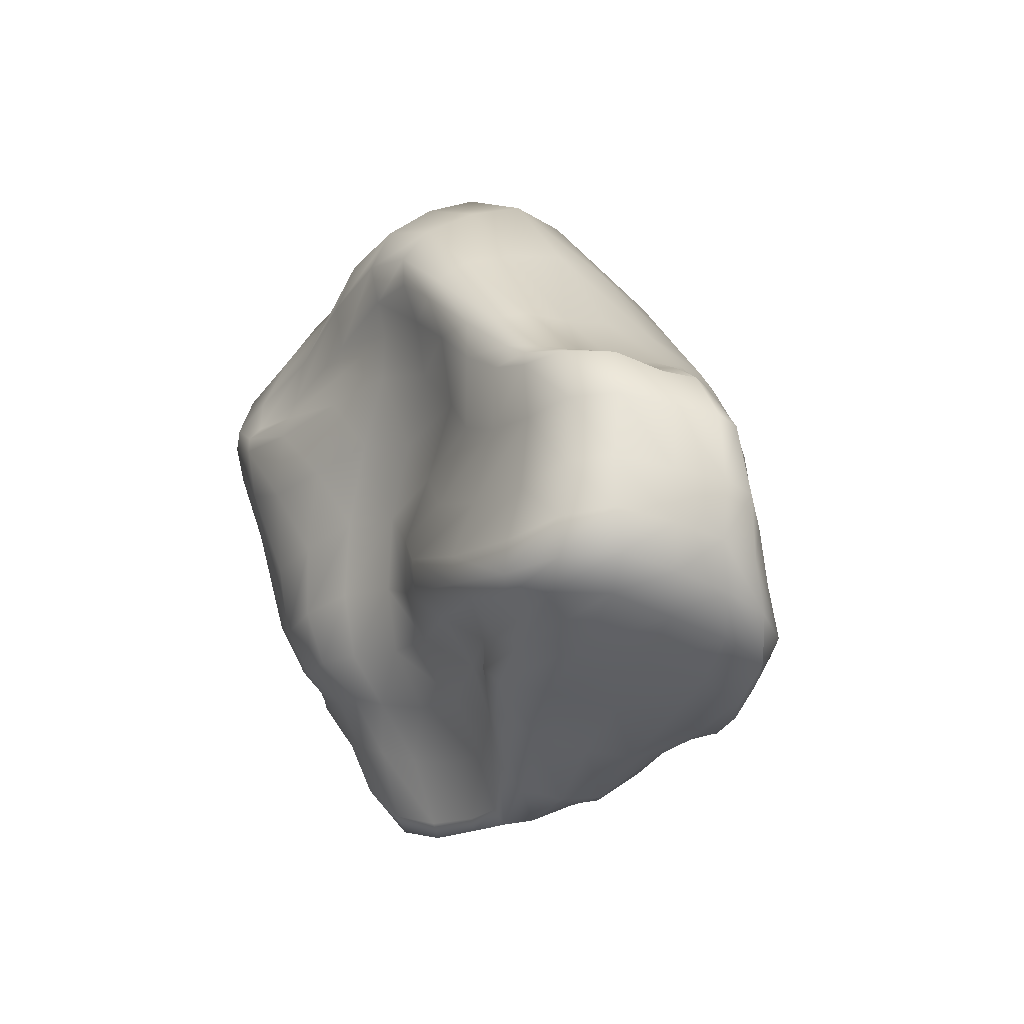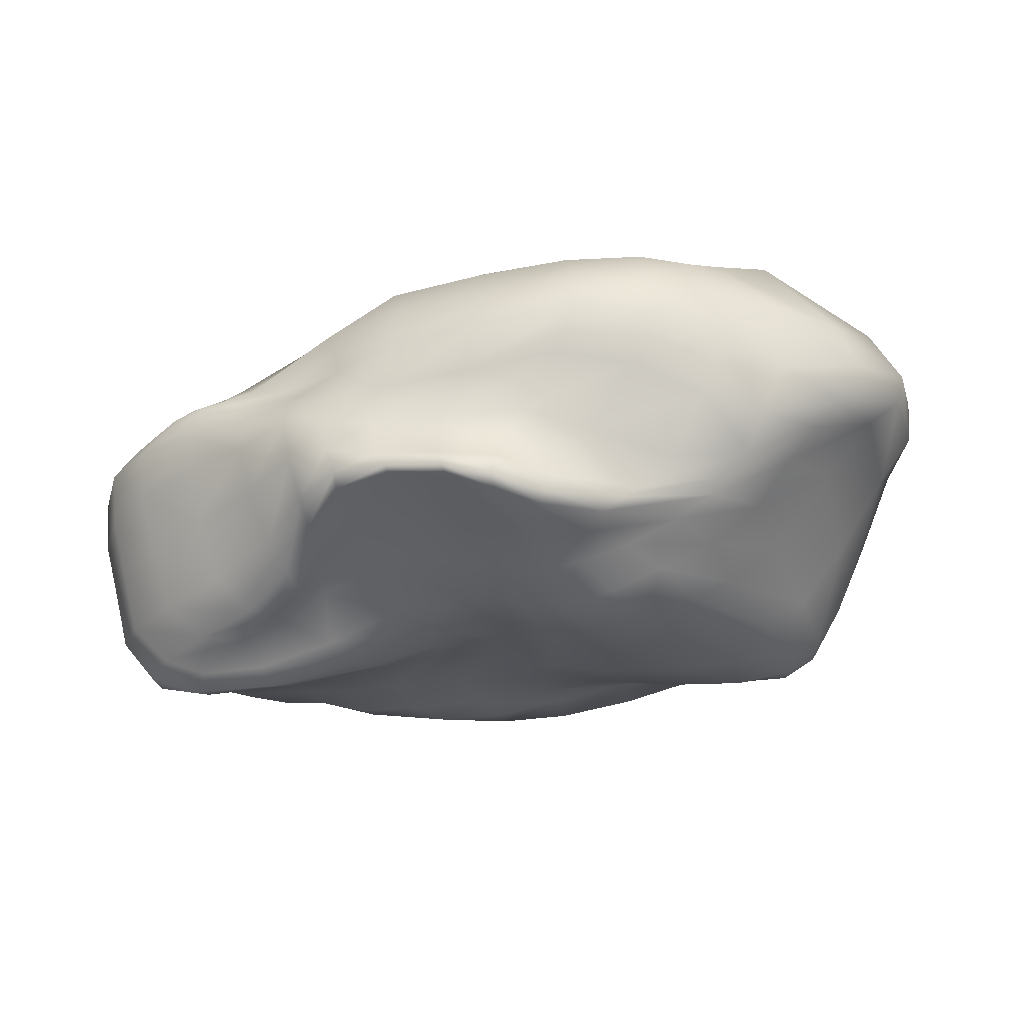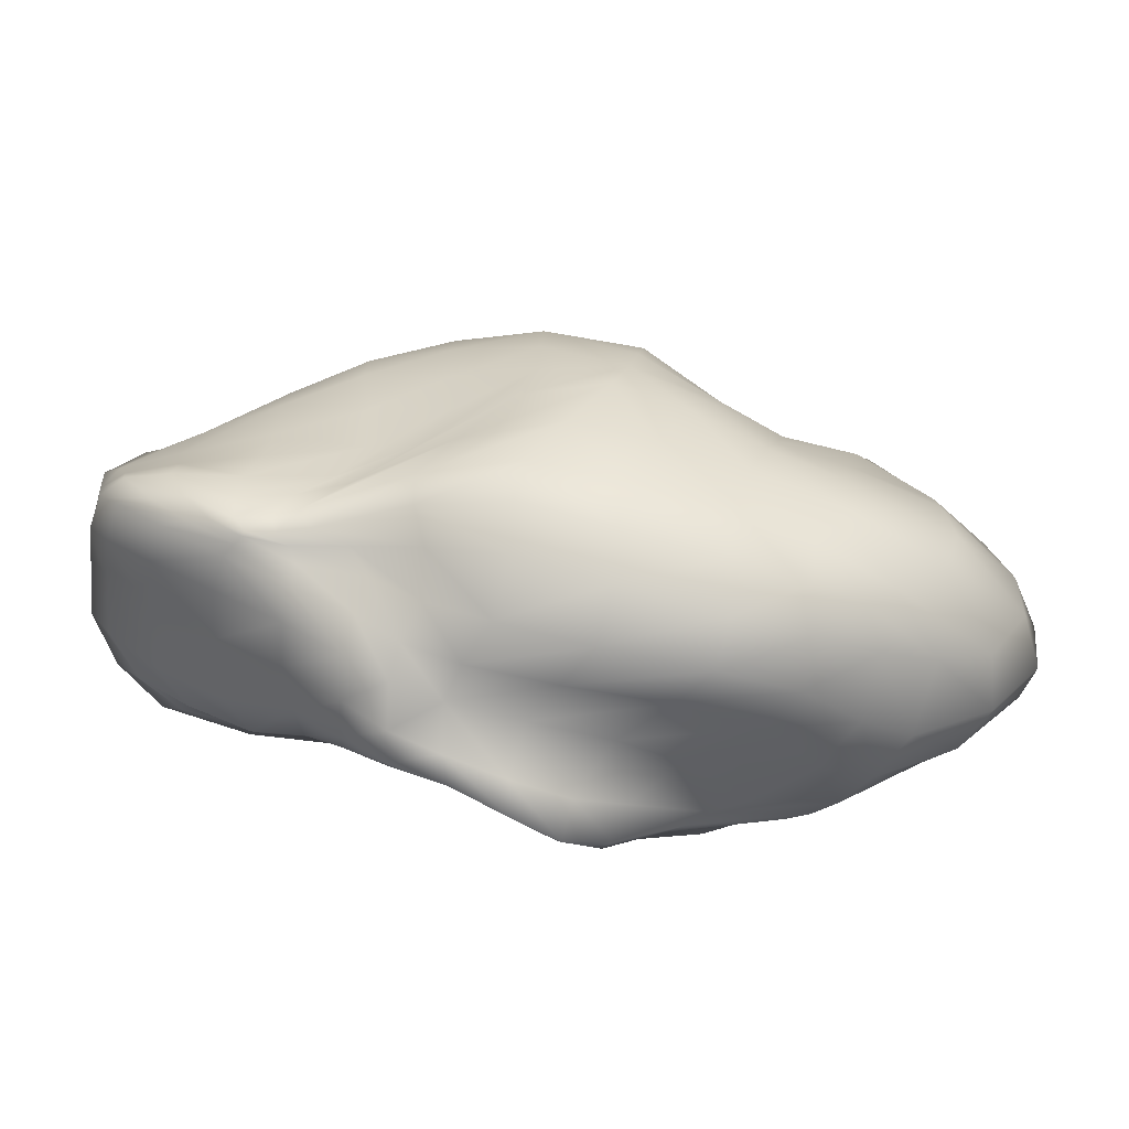
<metadata>
{"format":"obj","ext":"obj","renderer":"f3d","projection":"perspective","resolution":1024,"background":"white","views":[{"elev":-2.2,"azim":57.4,"up":"+Z"},{"elev":-24.8,"azim":-171.4,"up":"+Y"},{"elev":-67.2,"azim":163.5,"up":"+Z"}]}
</metadata>
<code>
o Cloud.002_Cube.002
v -2.28 0.08946 0.111
v -2.166 -0.1125 0.5602
v -1.987 -0.2444 0.8375
v -1.834 -0.2778 1.065
v -2.447 0.299 0.03847
v -2.457 0.5027 0.01999
v -2.264 0.733 -0.01401
v -2.22 0.197 -0.3944
v -1.931 -0.000957 -0.7732
v -1.584 -0.2057 -0.974
v -2.035 -0.2799 0.1779
v -1.805 -0.5837 0.1904
v -1.586 -0.7253 0.09356
v -2.003 -0.4766 0.5928
v -1.918 -0.547 0.8106
v -1.748 -0.5556 1.03
v -1.881 -0.676 0.5345
v -1.844 -0.7127 0.7133
v -1.731 -0.7112 0.8784
v -1.69 -0.7888 0.4213
v -1.699 -0.8263 0.6024
v -1.68 -0.821 0.7054
v -2.331 0.262 0.4623
v -2.341 0.5208 0.4407
v -2.191 0.7044 0.4295
v -2.089 0.1538 0.8063
v -2.11 0.4612 0.8153
v -2.006 0.6637 0.8347
v -1.894 0.07526 1.08
v -1.863 0.4136 1.104
v -1.797 0.6576 1.116
v -2.375 0.2974 -0.4049
v -2.065 0.1291 -0.792
v -1.667 -0.01723 -1.034
v -2.412 0.4607 -0.3935
v -2.163 0.3512 -0.769
v -1.778 0.2327 -1.021
v -2.25 0.7101 -0.4215
v -2.07 0.6034 -0.7431
v -1.773 0.6037 -0.9852
v -1.975 -0.07726 -0.3482
v -1.695 -0.4312 -0.2602
v -1.438 -0.6313 -0.2878
v -1.78 -0.1574 -0.7289
v -1.616 -0.3572 -0.6337
v -1.366 -0.5467 -0.6115
v -1.493 -0.3181 -0.9282
v -1.404 -0.3974 -0.8823
v -1.203 -0.5032 -0.8473
v 0.3056 -0.06553 -1.299
v -0.06374 -0.05678 -1.296
v -0.4645 -0.04089 -1.282
v -0.8075 -0.1173 -1.158
v 0.2772 0.1297 -1.3
v 0.2092 0.3733 -1.321
v 0.2067 0.6341 -1.194
v 0.5566 -0.042 -1.301
v 0.7763 0.00065 -1.241
v 1.066 -0.02511 -1.028
v 0.255 -0.2755 -1.374
v 0.1895 -0.3824 -1.441
v 0.1875 -0.397 -1.377
v -0.05553 -0.3038 -1.391
v -0.3546 -0.3293 -1.365
v -0.6263 -0.3718 -1.197
v -0.105 -0.4248 -1.501
v -0.3512 -0.4804 -1.49
v -0.5934 -0.5071 -1.323
v -0.1116 -0.4461 -1.426
v -0.3445 -0.5279 -1.403
v -0.5647 -0.5727 -1.284
v -0.1544 0.1692 -1.333
v -0.237 0.4103 -1.39
v -0.2425 0.6629 -1.272
v -0.6454 0.2347 -1.356
v -0.7568 0.4613 -1.427
v -0.7548 0.6848 -1.332
v -1.043 0.1835 -1.273
v -1.158 0.4383 -1.336
v -1.146 0.6806 -1.268
v 0.5573 0.1224 -1.231
v 0.7796 0.1601 -1.144
v 1.071 0.1472 -1.016
v 0.516 0.3113 -1.172
v 0.7468 0.2813 -1.007
v 1.075 0.2364 -0.9672
v 0.561 0.508 -1.05
v 0.8688 0.3593 -0.9081
v 1.124 0.2956 -0.9328
v 0.5077 -0.2359 -1.368
v 0.4593 -0.3771 -1.386
v 0.4644 -0.4308 -1.306
v 0.7339 -0.2127 -1.247
v 0.6833 -0.413 -1.185
v 0.6604 -0.5213 -1.074
v 1.015 -0.2555 -0.9883
v 0.9147 -0.4959 -0.8977
v 0.8287 -0.6513 -0.8048
v 2.053 -0.2213 0.01047
v 2.037 -0.1857 -0.2243
v 1.932 -0.1273 -0.4334
v 1.709 -0.08139 -0.6374
v 2.047 -0.03846 -0.07995
v 1.942 0.117 -0.1951
v 1.701 0.2773 -0.2961
v 2.041 -0.2033 0.2801
v 1.921 -0.146 0.5836
v 1.728 -0.1266 0.7662
v 1.995 -0.4485 0.08575
v 1.918 -0.7104 0.1527
v 1.769 -0.9116 0.1099
v 1.995 -0.4362 -0.1316
v 1.887 -0.4015 -0.3326
v 1.656 -0.3637 -0.5468
v 1.95 -0.6994 -0.04698
v 1.838 -0.6829 -0.2305
v 1.581 -0.6707 -0.4665
v 1.773 -0.9144 -0.06706
v 1.648 -0.8798 -0.2237
v 1.382 -0.8409 -0.448
v 2.021 0.03122 -0.3271
v 1.921 0.197 -0.4364
v 1.715 0.315 -0.528
v 1.918 0.1055 -0.5426
v 1.769 0.2076 -0.6177
v 1.612 0.2927 -0.6847
v 1.7 0.142 -0.7319
v 1.589 0.2168 -0.7774
v 1.498 0.2764 -0.8234
v 2.07 -0.07912 0.2145
v 1.928 -0.05118 0.5315
v 1.685 -0.02408 0.7214
v 1.989 0.02928 0.06514
v 1.849 0.04642 0.3842
v 1.619 0.09648 0.6119
v 1.726 0.2365 -0.07496
v 1.656 0.2509 0.2354
v 1.512 0.2765 0.4899
v 1.947 -0.4155 0.3252
v 1.813 -0.6513 0.3914
v 1.668 -0.8198 0.3536
v 1.847 -0.337 0.6059
v 1.733 -0.5667 0.675
v 1.576 -0.7377 0.6586
v 1.714 -0.2993 0.7866
v 1.642 -0.5231 0.8713
v 1.476 -0.7026 0.8805
v 0.01541 -0.003874 1.824
v 0.4085 -0.002839 1.51
v 0.7868 0.03245 1.126
v 1.221 -0.007641 0.8915
v 0.009379 0.2518 1.733
v 0.01629 0.4957 1.493
v -0.1137 0.7508 1.194
v -0.4375 -0.01924 1.926
v -0.8981 -0.04221 1.806
v -1.28 -0.08753 1.568
v 0.05305 -0.3086 1.758
v 0.06259 -0.5903 1.637
v 0.04233 -0.7235 1.487
v 0.4515 -0.3224 1.484
v 0.9365 -0.3156 1.102
v 1.305 -0.2798 0.869
v 0.457 -0.5946 1.427
v 0.9952 -0.5788 1.113
v 1.351 -0.5216 0.9104
v 0.3979 -0.7281 1.335
v 0.8886 -0.7058 1.098
v 1.226 -0.6635 0.9289
v 0.3699 0.3119 1.431
v 0.3353 0.589 1.285
v 0.2395 0.7876 1.086
v 0.6865 0.3636 1.096
v 0.6031 0.625 1.043
v 0.5332 0.7696 0.9311
v 1.064 0.2769 0.9017
v 0.932 0.5108 0.8852
v 0.867 0.646 0.8082
v -0.4251 0.1982 1.864
v -0.919 0.1707 1.779
v -1.37 0.1421 1.567
v -0.3771 0.4041 1.598
v -0.8901 0.3792 1.576
v -1.365 0.3619 1.46
v -0.4724 0.6565 1.255
v -0.902 0.5802 1.295
v -1.32 0.5346 1.312
v -0.3841 -0.3151 1.838
v -0.3347 -0.5866 1.685
v -0.3242 -0.706 1.49
v -0.8135 -0.3286 1.727
v -0.742 -0.579 1.558
v -0.7326 -0.6949 1.32
v -1.139 -0.3517 1.513
v -1.096 -0.5452 1.33
v -1.168 -0.6745 1.054
v -0.1275 -0.6882 0.1604
v -0.1199 -0.7163 -0.2063
v -0.03284 -0.7194 -0.5249
v 0.05843 -0.6176 -0.8124
v 0.1431 -0.7638 0.03464
v 0.4526 -0.9036 -0.06177
v 0.986 -0.9944 -0.05705
v 0.01564 -0.6733 0.5312
v 0.1928 -0.6822 0.8791
v 0.1558 -0.7076 1.151
v -0.4349 -0.7724 0.141
v -0.7304 -0.866 0.009941
v -1.046 -0.8729 -0.1021
v -0.4236 -0.8058 -0.2388
v -0.3508 -0.7903 -0.5565
v -0.2584 -0.6738 -0.8069
v -0.6945 -0.8861 -0.3362
v -0.5967 -0.8448 -0.5939
v -0.4866 -0.7144 -0.7806
v -0.9839 -0.8556 -0.4444
v -0.8415 -0.7987 -0.6681
v -0.6947 -0.6922 -0.8138
v 0.186 -0.7873 -0.2257
v 0.5388 -0.9374 -0.2202
v 1.064 -1.041 -0.187
v 0.3189 -0.7553 -0.4581
v 0.6968 -0.8726 -0.3478
v 1.101 -0.9612 -0.2649
v 0.3987 -0.6232 -0.7494
v 0.6831 -0.694 -0.5817
v 0.9336 -0.7887 -0.4493
v 0.3009 -0.7224 0.3458
v 0.5567 -0.7434 0.7008
v 0.511 -0.7725 1.033
v 0.5682 -0.8197 0.2043
v 0.8089 -0.8108 0.5666
v 0.8186 -0.8134 0.9056
v 0.9678 -0.8657 0.1987
v 1.052 -0.8131 0.542
v 1.027 -0.7795 0.8385
v -0.3518 -0.7324 0.544
v -0.7104 -0.8242 0.4248
v -1.06 -0.8829 0.313
v -0.2206 -0.6955 0.8972
v -0.6453 -0.7571 0.7845
v -1.058 -0.8509 0.639
v -0.2404 -0.6744 1.12
v -0.6797 -0.6919 0.957
v -1.145 -0.7757 0.7471
v -0.1763 1.224 -0.006732
v -0.09154 1.195 -0.2405
v 0.07773 1.068 -0.5401
v 0.2379 0.9413 -0.8502
v -0.5844 1.174 -0.05457
v -0.9355 1.085 -0.07653
v -1.274 1.073 -0.09653
v -0.2282 1.219 0.2374
v -0.2736 1.171 0.514
v -0.2857 1.086 0.7092
v 0.2388 1.096 -0.03933
v 0.5617 0.8544 -0.1787
v 0.909 0.6054 -0.3189
v 0.308 1.025 -0.2619
v 0.5287 0.8382 -0.5307
v 0.6797 0.7215 -0.7903
v 0.6533 0.7428 -0.4041
v 0.9367 0.5384 -0.6385
v 1.124 0.4275 -0.8271
v 1.013 0.5146 -0.5456
v 1.162 0.439 -0.6972
v 1.235 0.3684 -0.8378
v -0.4792 1.191 -0.3058
v -0.8451 1.134 -0.3578
v -1.231 1.116 -0.4341
v -0.3333 1.108 -0.6026
v -0.7555 1.105 -0.6361
v -1.171 1.081 -0.6895
v -0.1956 0.9926 -0.912
v -0.6674 1.017 -0.949
v -1.072 0.979 -0.9584
v -0.6501 1.122 0.1809
v -0.6711 1.052 0.4295
v -0.6542 0.9718 0.657
v -1.007 1.032 0.1934
v -1.002 0.9405 0.4737
v -0.964 0.8389 0.7534
v -1.388 1.033 0.2417
v -1.424 0.8983 0.5911
v -1.326 0.7583 0.9387
v 0.2344 1.124 0.2277
v 0.6012 0.9025 0.09767
v 0.9263 0.6888 -0.03532
v 0.2114 1.109 0.5379
v 0.6244 0.9261 0.4168
v 0.9966 0.7309 0.2763
v 0.1908 1.048 0.7291
v 0.6064 0.9111 0.6267
v 0.984 0.7316 0.5103
v -0.946 -0.6159 -0.8278
v -1.108 -0.6927 -0.6667
v -1.241 -0.7647 -0.4163
v -1.327 -0.8063 -0.05484
v -1.395 -0.8587 0.3205
v -1.425 -0.8845 0.5722
v -1.492 -0.8467 0.6508
v -1.526 -0.7481 0.8461
v -1.443 -0.6223 1.108
v -1.433 -0.4608 1.301
v -1.57 -0.2173 1.333
v -1.669 0.07556 1.339
v -1.66 0.3821 1.316
v -1.624 0.5848 1.272
v -1.638 0.7603 1.077
v -1.805 0.7924 0.744
v -1.85 0.8868 0.3355
v -1.781 0.9975 -0.08895
v -1.792 1.018 -0.4893
v -1.715 0.9689 -0.7724
v -1.474 0.8794 -0.9845
v -1.473 0.6297 -1.147
v -1.491 0.312 -1.193
v -1.382 0.03122 -1.163
v -1.212 -0.2439 -1.048
v -1.031 -0.3948 -1.018
v -0.9456 -0.4595 -1.067
v -0.8457 -0.5328 -1.062
v 0.8053 -0.6977 -0.6526
v 0.6469 -0.5737 -0.8374
v 0.4441 -0.4952 -1.037
v 0.1384 -0.4744 -1.094
v -0.1697 -0.5276 -1.102
v -0.3919 -0.5944 -1.069
v -0.5811 -0.6284 -1.045
v -1.08 0.8675 -1.168
v -0.6882 0.8755 -1.18
v -0.1921 0.8584 -1.116
v 0.2517 0.8228 -1.045
v 0.6503 0.6415 -0.9424
v 1.05 0.388 -0.8874
v 1.195 0.3288 -0.9076
v 1.335 0.2711 -0.907
v 1.353 0.2203 -0.8938
v 1.39 0.146 -0.8875
v 1.394 -0.05055 -0.8361
v 1.339 -0.3159 -0.7662
v 1.244 -0.6195 -0.6914
v 1.069 -0.7846 -0.6447
v 1.25 -0.7672 0.8338
v 1.334 -0.799 0.5792
v 1.394 -0.8759 0.2563
v 1.468 -0.9987 0.008016
v 1.508 -1.038 -0.1441
v 1.42 -0.972 -0.2464
v 1.153 -0.8566 -0.4299
v 1.388 0.3186 -0.8459
v 1.409 0.361 -0.7153
v 1.405 0.4091 -0.566
v 1.342 0.4402 -0.3369
v 1.323 0.4733 -0.1219
v 1.336 0.5037 0.1883
v 1.31 0.4906 0.4364
v 1.227 0.4226 0.692
v 1.3 0.2627 0.7763
v 1.396 0.08411 0.8262
v 1.526 -0.09347 0.8315
v 1.588 -0.2937 0.8161
v 1.562 -0.514 0.8783
v 1.41 -0.6843 0.8957
v -1.207 -0.7043 0.84
v -0.7238 -0.6668 1.106
v -0.3018 -0.6793 1.305
v 0.06287 -0.7302 1.35
v 0.3843 -0.7761 1.245
v 0.7757 -0.7827 1.075
v 1.052 -0.7405 0.9415
v 0.8896 0.7237 0.6817
v 0.5419 0.868 0.7759
v 0.1767 0.9509 0.8768
v -0.2457 0.9623 0.9044
v -0.6038 0.8618 0.9208
v -0.951 0.7381 1.025
v -1.305 0.659 1.17
v -1.501 -0.774 0.7098
v -1.548 0.687 1.239
v -0.77 -0.6062 -0.9846
v -1.343 0.8233 -1.121
v 1.231 -0.7492 0.8929
v 1.168 0.539 0.6132
v 0.9499 -0.8005 -0.5887
v 1.323 0.298 -0.9093
f 1 11 14 2
f 2 14 15 3
f 3 15 16 4
f 4 16 304 305
f 11 12 17 14
f 14 17 18 15
f 15 18 19 16
f 16 19 303 304
f 12 13 20 17
f 17 20 21 18
f 18 21 22 19
f 19 22 302 303
f 13 298 299 20
f 20 299 300 21
f 21 300 301 22
f 22 301 379 302
f 1 2 23 5
f 5 23 24 6
f 6 24 25 7
f 7 25 311 312
f 2 3 26 23
f 23 26 27 24
f 24 27 28 25
f 25 28 310 311
f 3 4 29 26
f 26 29 30 27
f 27 30 31 28
f 28 31 309 310
f 4 305 306 29
f 29 306 307 30
f 30 307 308 31
f 31 308 380 309
f 1 5 32 8
f 8 32 33 9
f 9 33 34 10
f 10 34 318 319
f 5 6 35 32
f 32 35 36 33
f 33 36 37 34
f 34 37 317 318
f 6 7 38 35
f 35 38 39 36
f 36 39 40 37
f 37 40 316 317
f 7 312 313 38
f 38 313 314 39
f 39 314 315 40
f 40 315 382 316
f 1 8 41 11
f 11 41 42 12
f 12 42 43 13
f 13 43 297 298
f 8 9 44 41
f 41 44 45 42
f 42 45 46 43
f 43 46 296 297
f 9 10 47 44
f 44 47 48 45
f 45 48 49 46
f 46 49 295 296
f 10 319 320 47
f 47 320 321 48
f 48 321 322 49
f 49 322 381 295
f 50 60 63 51
f 51 63 64 52
f 52 64 65 53
f 53 65 320 319
f 60 61 66 63
f 63 66 67 64
f 64 67 68 65
f 65 68 321 320
f 61 62 69 66
f 66 69 70 67
f 67 70 71 68
f 68 71 322 321
f 62 326 327 69
f 69 327 328 70
f 70 328 329 71
f 71 329 381 322
f 50 51 72 54
f 54 72 73 55
f 55 73 74 56
f 56 74 332 333
f 51 52 75 72
f 72 75 76 73
f 73 76 77 74
f 74 77 331 332
f 52 53 78 75
f 75 78 79 76
f 76 79 80 77
f 77 80 330 331
f 53 319 318 78
f 78 318 317 79
f 79 317 316 80
f 80 316 382 330
f 50 54 81 57
f 57 81 82 58
f 58 82 83 59
f 59 83 339 340
f 54 55 84 81
f 81 84 85 82
f 82 85 86 83
f 83 86 338 339
f 55 56 87 84
f 84 87 88 85
f 85 88 89 86
f 86 89 337 338
f 56 333 334 87
f 87 334 335 88
f 88 335 336 89
f 89 336 386 337
f 50 57 90 60
f 60 90 91 61
f 61 91 92 62
f 62 92 325 326
f 57 58 93 90
f 90 93 94 91
f 91 94 95 92
f 92 95 324 325
f 58 59 96 93
f 93 96 97 94
f 94 97 98 95
f 95 98 323 324
f 59 340 341 96
f 96 341 342 97
f 97 342 343 98
f 98 343 385 323
f 99 109 112 100
f 100 112 113 101
f 101 113 114 102
f 102 114 341 340
f 109 110 115 112
f 112 115 116 113
f 113 116 117 114
f 114 117 342 341
f 110 111 118 115
f 115 118 119 116
f 116 119 120 117
f 117 120 343 342
f 111 347 348 118
f 118 348 349 119
f 119 349 350 120
f 120 350 385 343
f 99 100 121 103
f 103 121 122 104
f 104 122 123 105
f 105 123 353 354
f 100 101 124 121
f 121 124 125 122
f 122 125 126 123
f 123 126 352 353
f 101 102 127 124
f 124 127 128 125
f 125 128 129 126
f 126 129 351 352
f 102 340 339 127
f 127 339 338 128
f 128 338 337 129
f 129 337 386 351
f 99 103 130 106
f 106 130 131 107
f 107 131 132 108
f 108 132 360 361
f 103 104 133 130
f 130 133 134 131
f 131 134 135 132
f 132 135 359 360
f 104 105 136 133
f 133 136 137 134
f 134 137 138 135
f 135 138 358 359
f 105 354 355 136
f 136 355 356 137
f 137 356 357 138
f 138 357 384 358
f 99 106 139 109
f 109 139 140 110
f 110 140 141 111
f 111 141 346 347
f 106 107 142 139
f 139 142 143 140
f 140 143 144 141
f 141 144 345 346
f 107 108 145 142
f 142 145 146 143
f 143 146 147 144
f 144 147 344 345
f 108 361 362 145
f 145 362 363 146
f 146 363 364 147
f 147 364 383 344
f 148 158 161 149
f 149 161 162 150
f 150 162 163 151
f 151 163 362 361
f 158 159 164 161
f 161 164 165 162
f 162 165 166 163
f 163 166 363 362
f 159 160 167 164
f 164 167 168 165
f 165 168 169 166
f 166 169 364 363
f 160 368 369 167
f 167 369 370 168
f 168 370 371 169
f 169 371 383 364
f 148 149 170 152
f 152 170 171 153
f 153 171 172 154
f 154 172 374 375
f 149 150 173 170
f 170 173 174 171
f 171 174 175 172
f 172 175 373 374
f 150 151 176 173
f 173 176 177 174
f 174 177 178 175
f 175 178 372 373
f 151 361 360 176
f 176 360 359 177
f 177 359 358 178
f 178 358 384 372
f 148 152 179 155
f 155 179 180 156
f 156 180 181 157
f 157 181 306 305
f 152 153 182 179
f 179 182 183 180
f 180 183 184 181
f 181 184 307 306
f 153 154 185 182
f 182 185 186 183
f 183 186 187 184
f 184 187 308 307
f 154 375 376 185
f 185 376 377 186
f 186 377 378 187
f 187 378 380 308
f 148 155 188 158
f 158 188 189 159
f 159 189 190 160
f 160 190 367 368
f 155 156 191 188
f 188 191 192 189
f 189 192 193 190
f 190 193 366 367
f 156 157 194 191
f 191 194 195 192
f 192 195 196 193
f 193 196 365 366
f 157 305 304 194
f 194 304 303 195
f 195 303 302 196
f 196 302 379 365
f 197 207 210 198
f 198 210 211 199
f 199 211 212 200
f 200 212 327 326
f 207 208 213 210
f 210 213 214 211
f 211 214 215 212
f 212 215 328 327
f 208 209 216 213
f 213 216 217 214
f 214 217 218 215
f 215 218 329 328
f 209 298 297 216
f 216 297 296 217
f 217 296 295 218
f 218 295 381 329
f 197 198 219 201
f 201 219 220 202
f 202 220 221 203
f 203 221 348 347
f 198 199 222 219
f 219 222 223 220
f 220 223 224 221
f 221 224 349 348
f 199 200 225 222
f 222 225 226 223
f 223 226 227 224
f 224 227 350 349
f 200 326 325 225
f 225 325 324 226
f 226 324 323 227
f 227 323 385 350
f 197 201 228 204
f 204 228 229 205
f 205 229 230 206
f 206 230 369 368
f 201 202 231 228
f 228 231 232 229
f 229 232 233 230
f 230 233 370 369
f 202 203 234 231
f 231 234 235 232
f 232 235 236 233
f 233 236 371 370
f 203 347 346 234
f 234 346 345 235
f 235 345 344 236
f 236 344 383 371
f 197 204 237 207
f 207 237 238 208
f 208 238 239 209
f 209 239 299 298
f 204 205 240 237
f 237 240 241 238
f 238 241 242 239
f 239 242 300 299
f 205 206 243 240
f 240 243 244 241
f 241 244 245 242
f 242 245 301 300
f 206 368 367 243
f 243 367 366 244
f 244 366 365 245
f 245 365 379 301
f 246 256 259 247
f 247 259 260 248
f 248 260 261 249
f 249 261 334 333
f 256 257 262 259
f 259 262 263 260
f 260 263 264 261
f 261 264 335 334
f 257 258 265 262
f 262 265 266 263
f 263 266 267 264
f 264 267 336 335
f 258 354 353 265
f 265 353 352 266
f 266 352 351 267
f 267 351 386 336
f 246 247 268 250
f 250 268 269 251
f 251 269 270 252
f 252 270 313 312
f 247 248 271 268
f 268 271 272 269
f 269 272 273 270
f 270 273 314 313
f 248 249 274 271
f 271 274 275 272
f 272 275 276 273
f 273 276 315 314
f 249 333 332 274
f 274 332 331 275
f 275 331 330 276
f 276 330 382 315
f 246 250 277 253
f 253 277 278 254
f 254 278 279 255
f 255 279 376 375
f 250 251 280 277
f 277 280 281 278
f 278 281 282 279
f 279 282 377 376
f 251 252 283 280
f 280 283 284 281
f 281 284 285 282
f 282 285 378 377
f 252 312 311 283
f 283 311 310 284
f 284 310 309 285
f 285 309 380 378
f 246 253 286 256
f 256 286 287 257
f 257 287 288 258
f 258 288 355 354
f 253 254 289 286
f 286 289 290 287
f 287 290 291 288
f 288 291 356 355
f 254 255 292 289
f 289 292 293 290
f 290 293 294 291
f 291 294 357 356
f 255 375 374 292
f 292 374 373 293
f 293 373 372 294
f 294 372 384 357

</code>
